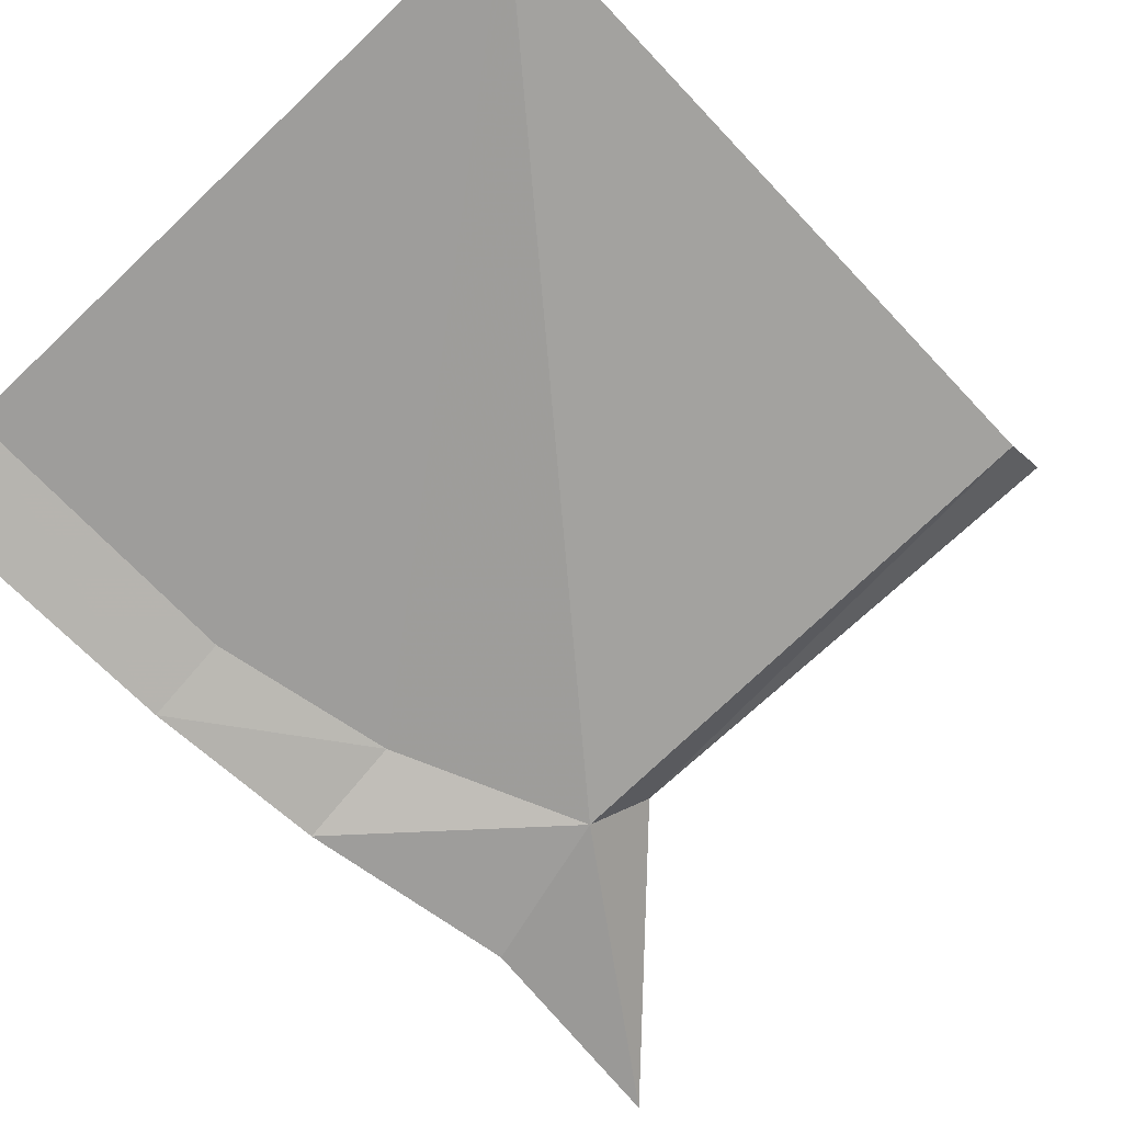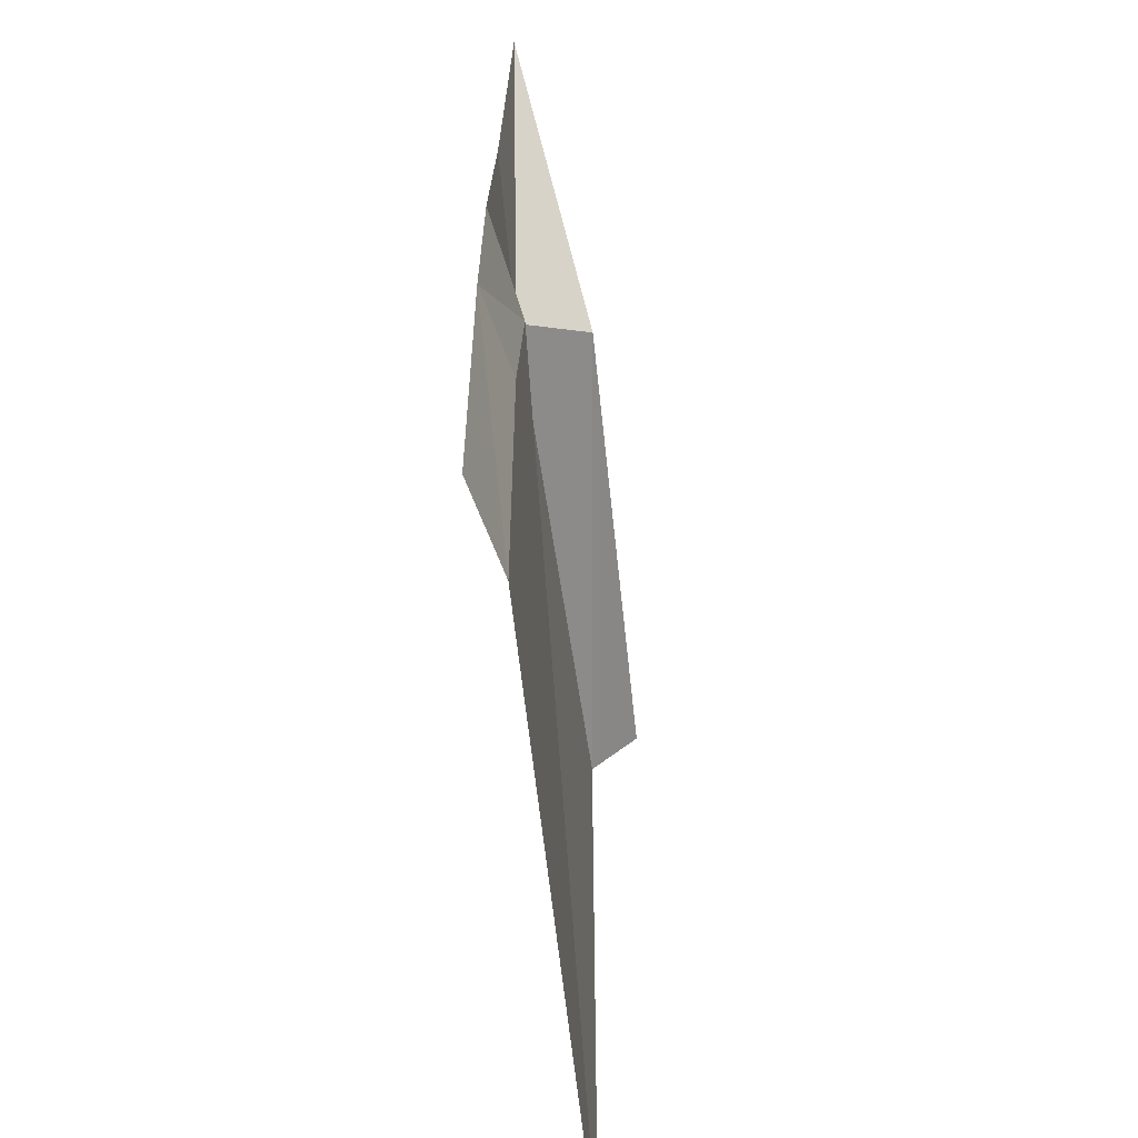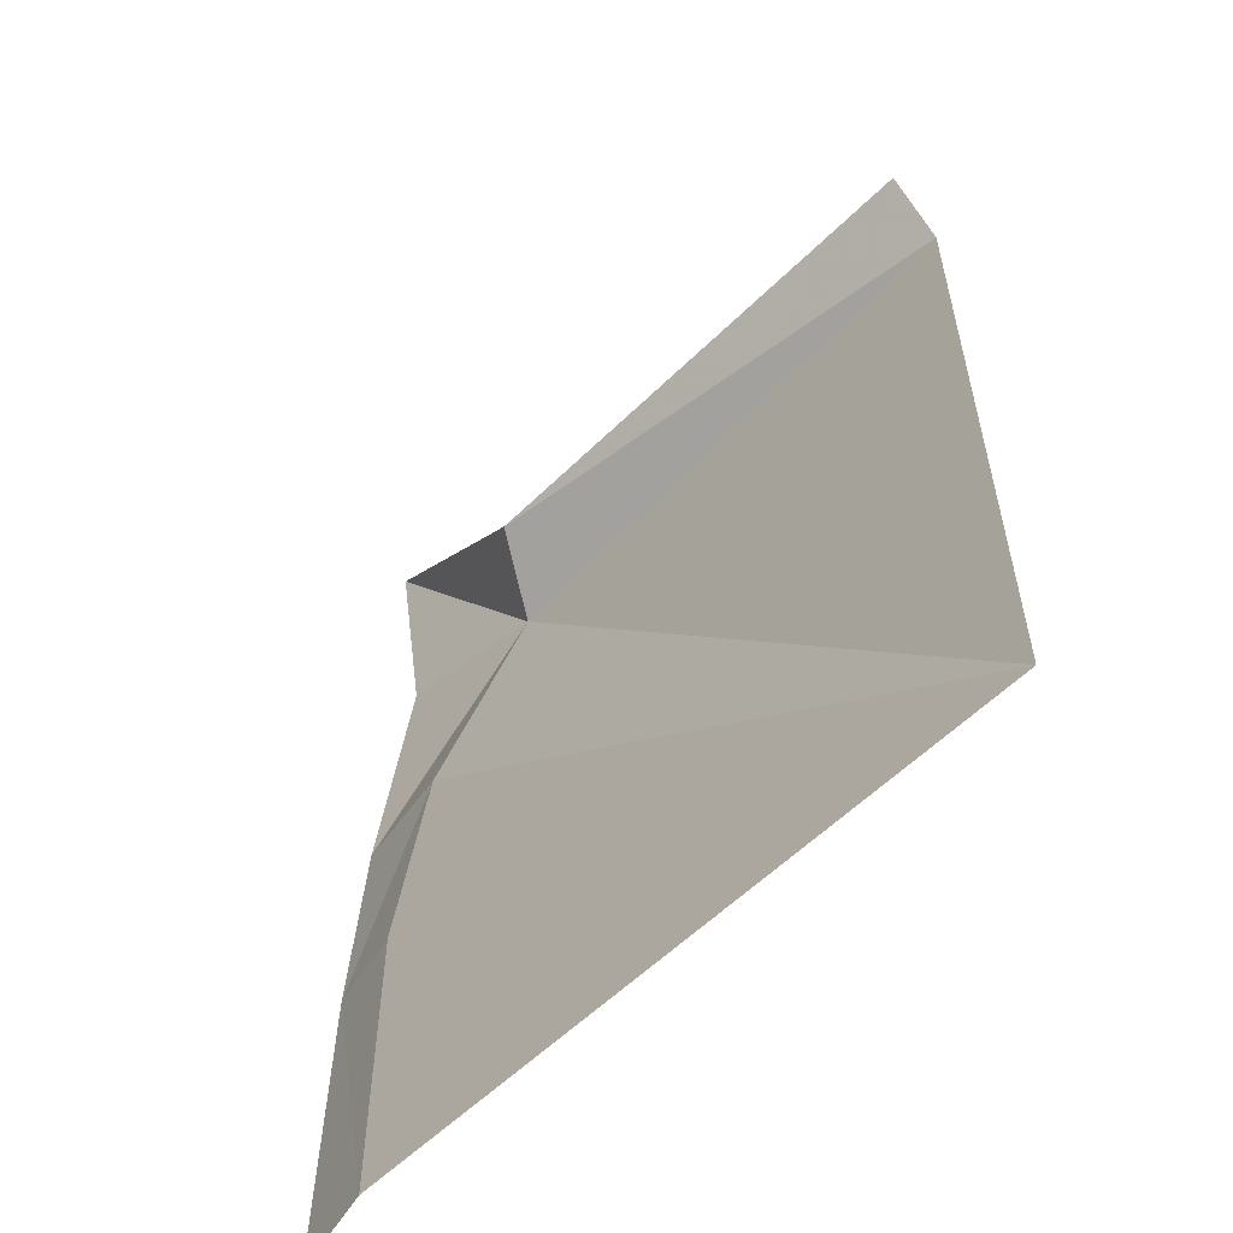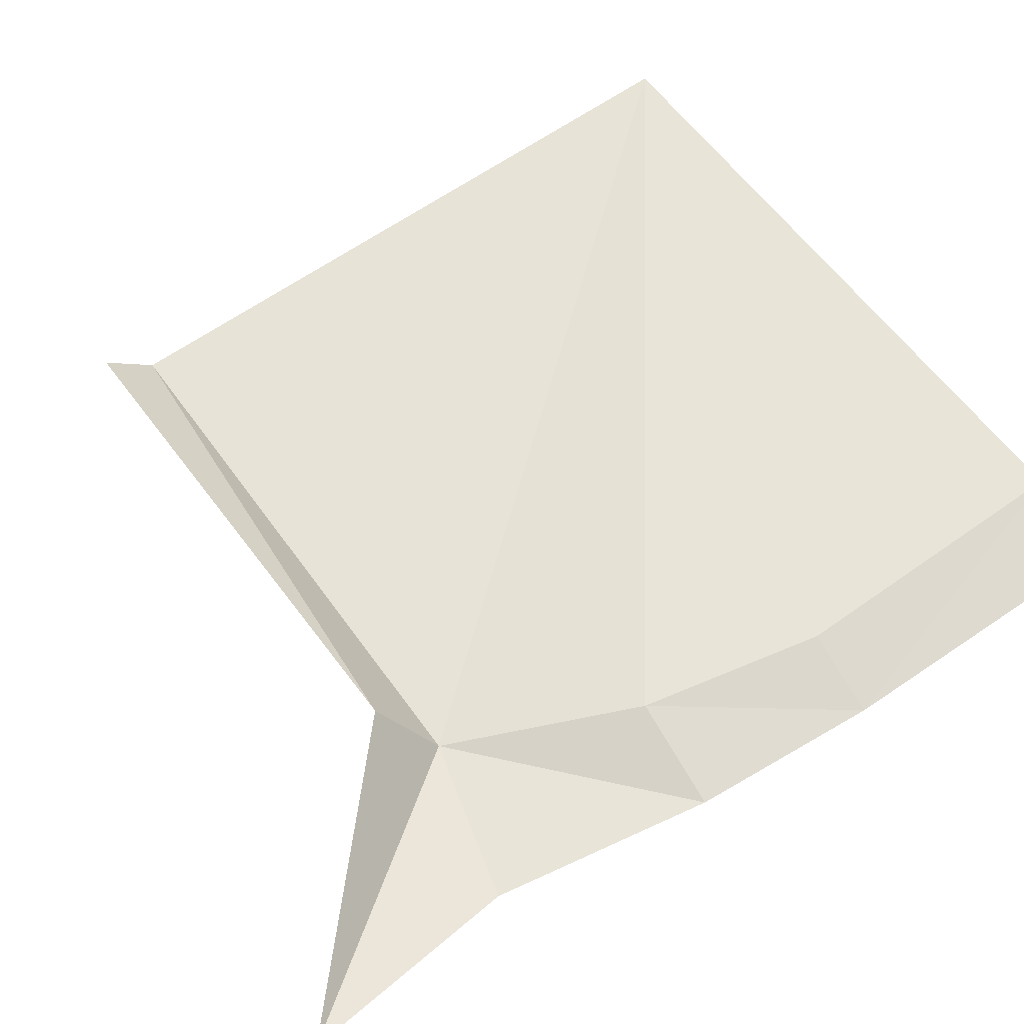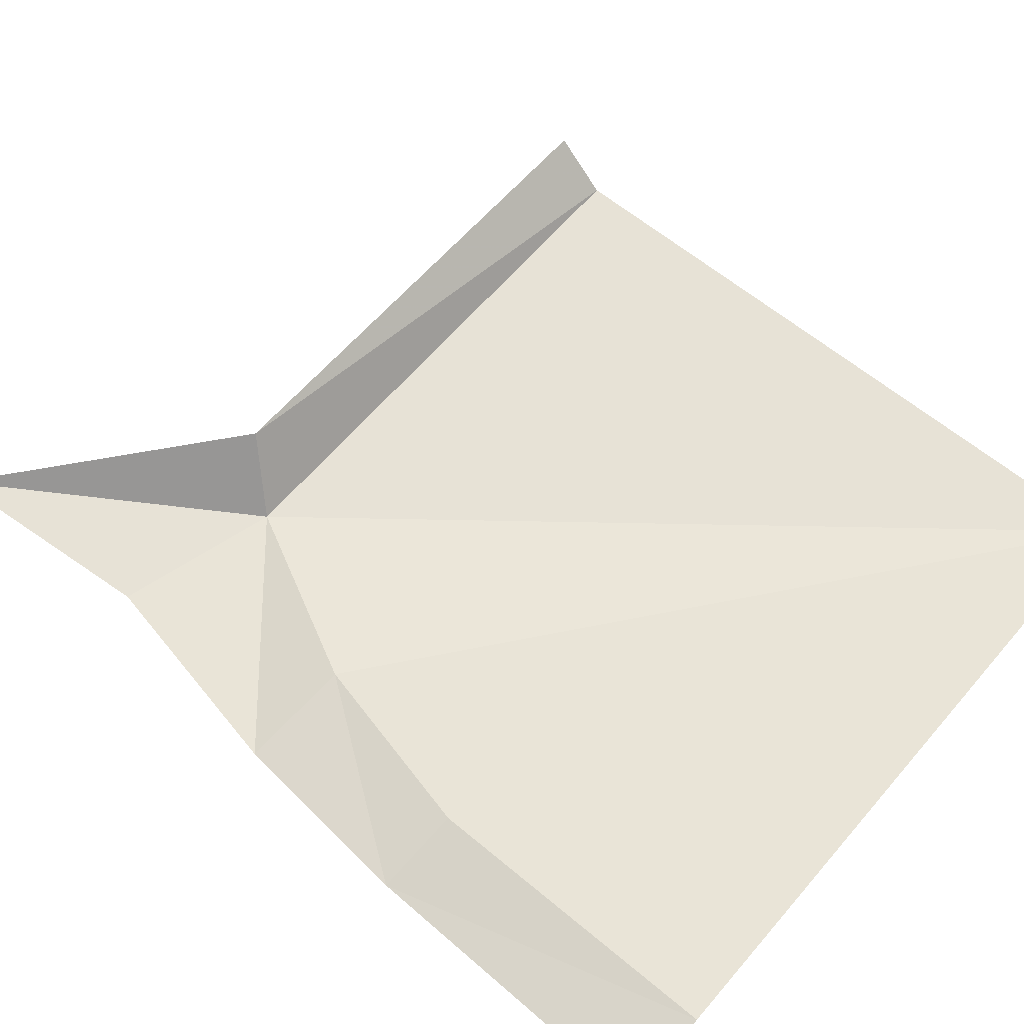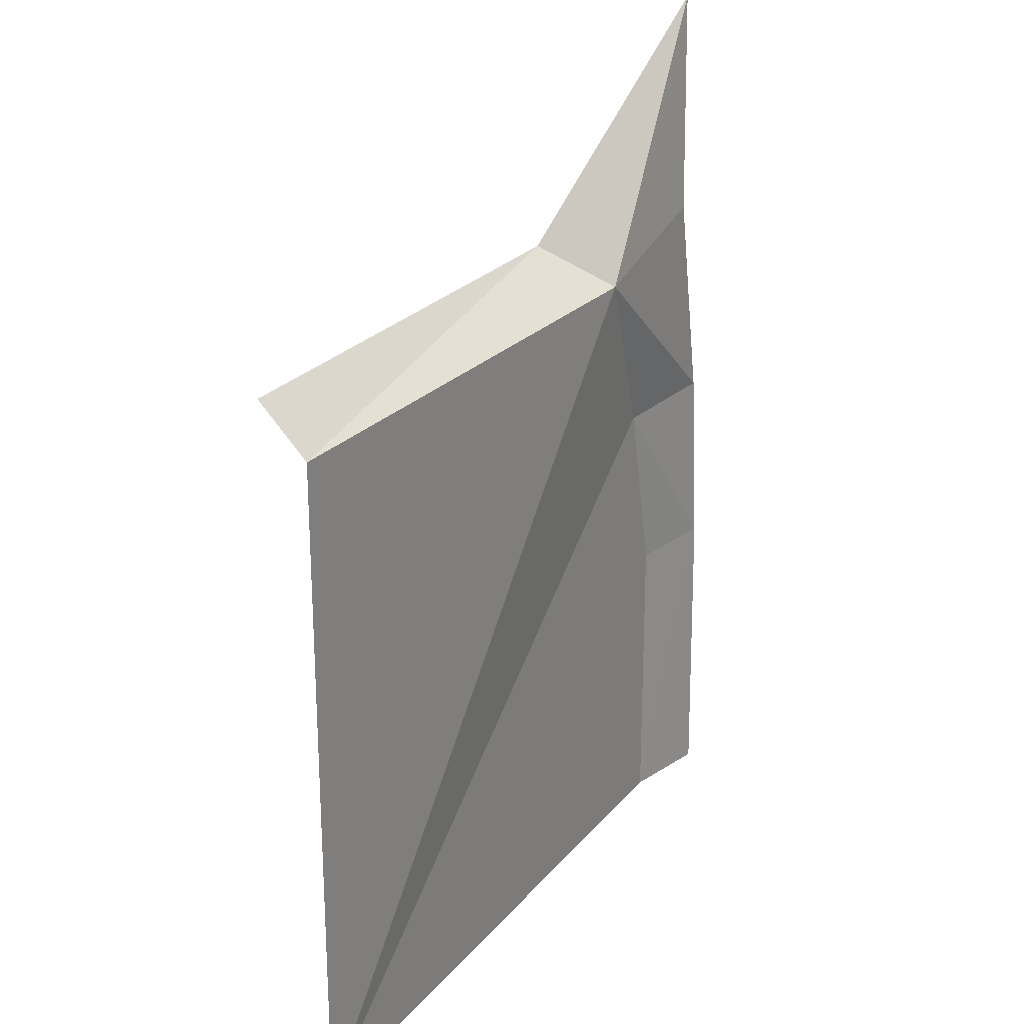
<metadata>
{"format":"obj","ext":"obj","renderer":"f3d","projection":"perspective","resolution":1024,"background":"white","views":[{"elev":-70.6,"azim":-136.6,"up":"+Y"},{"elev":-57.7,"azim":95.8,"up":"+Z"},{"elev":-57.5,"azim":-134.5,"up":"+Z"},{"elev":60.4,"azim":53.7,"up":"+Y"},{"elev":61.2,"azim":130.4,"up":"+Y"},{"elev":24.3,"azim":-60.4,"up":"+Z"}]}
</metadata>
<code>
v -0.1549 0.03409 1e-08
v -0.1273 -0.01504 -0.03089
v -0.5 0 -0.03409
v -0.5 0.03409 4e-08
v 1e-08 -0.005507 0.1549
v -0.5 -1e-08 -0.5
v -0.03338 0 -0.2881
v -0.03323 0 -0.5
v -0.5 -1e-08 -0.5
v -0.1273 -0.01504 -0.03089
v -0.06224 0 -0.1589
v -0.01557 -0.01504 -8.64e-06
v 0.01345 -0.01504 -0.1522
v -0.5 -1e-08 -0.5
v -0.06224 0 -0.1589
v 0.02526 -0.01504 -0.2839
v 0.02963 -0.01504 -0.5
v -0.5 0 -0.03409
v 1e-08 -0.005507 0.1549
f 1 2 3
f 1 3 4
f 5 2 1
f 6 7 8
f 9 10 11
f 10 12 13
f 10 13 11
f 7 14 15
f 11 13 16
f 11 16 7
f 16 17 8
f 7 16 8
f 9 18 10
f 10 19 12

</code>
